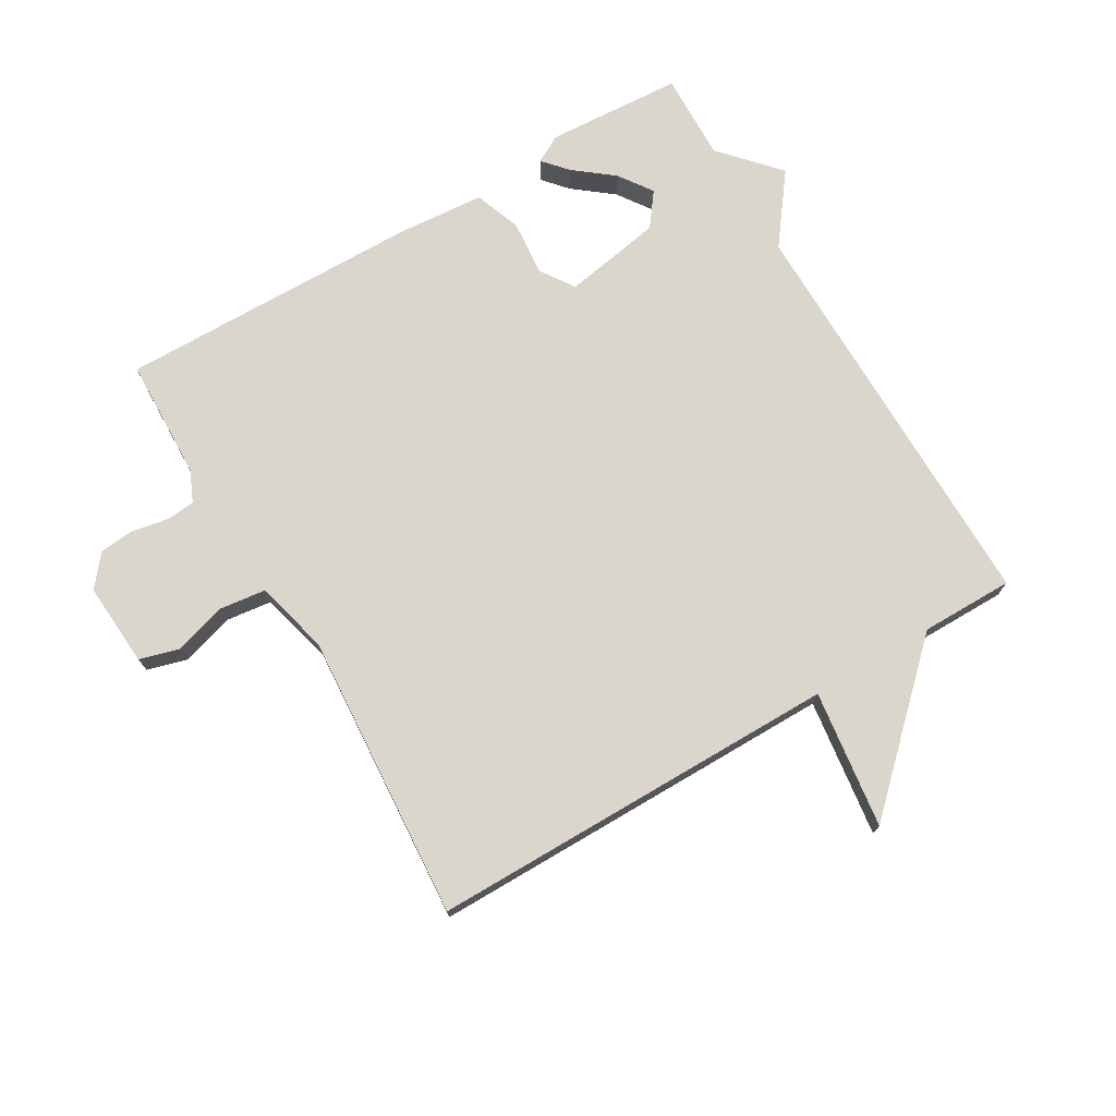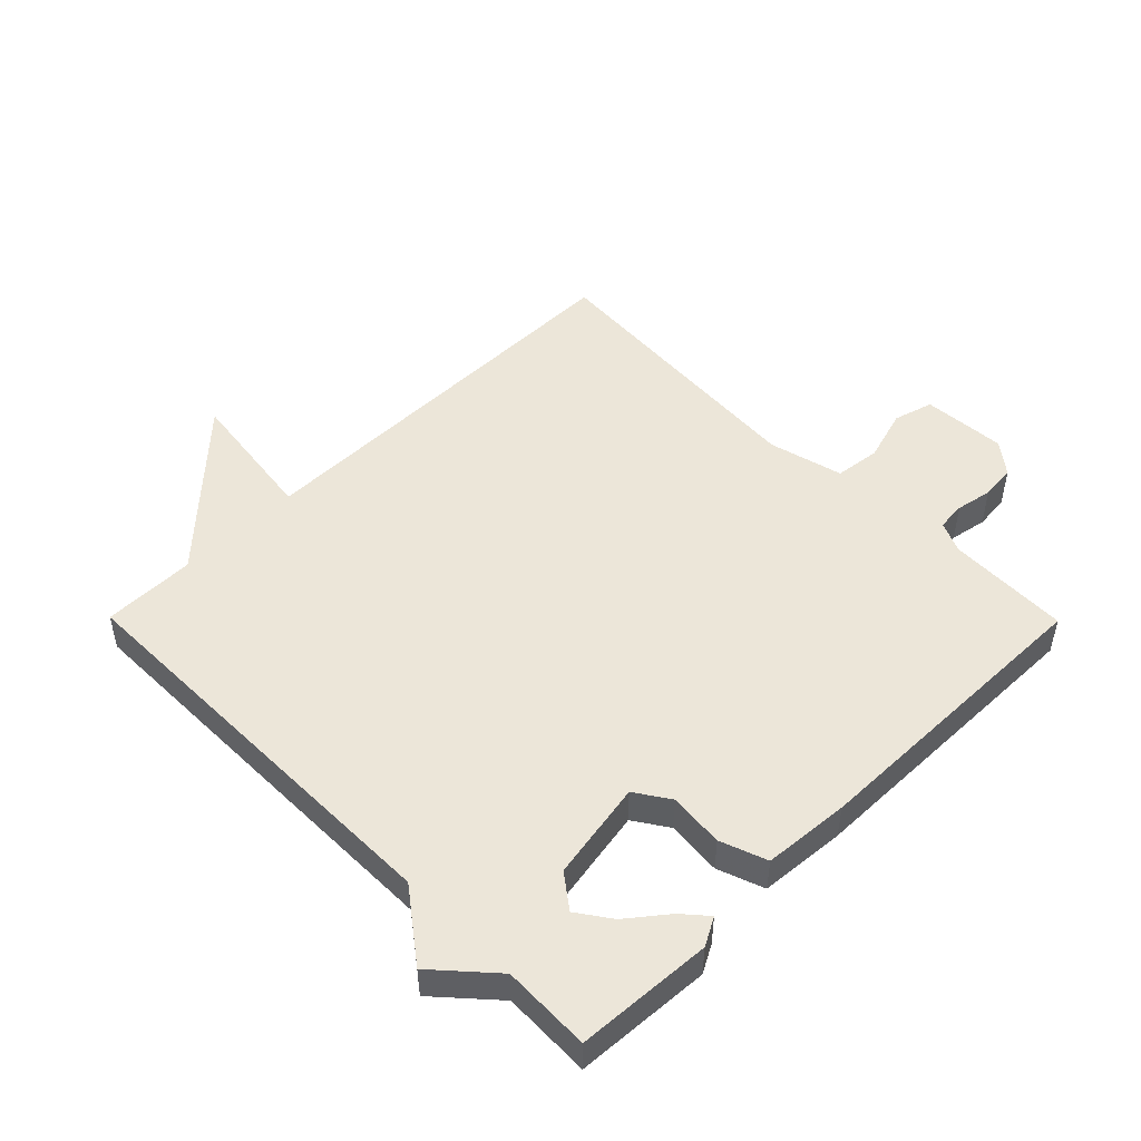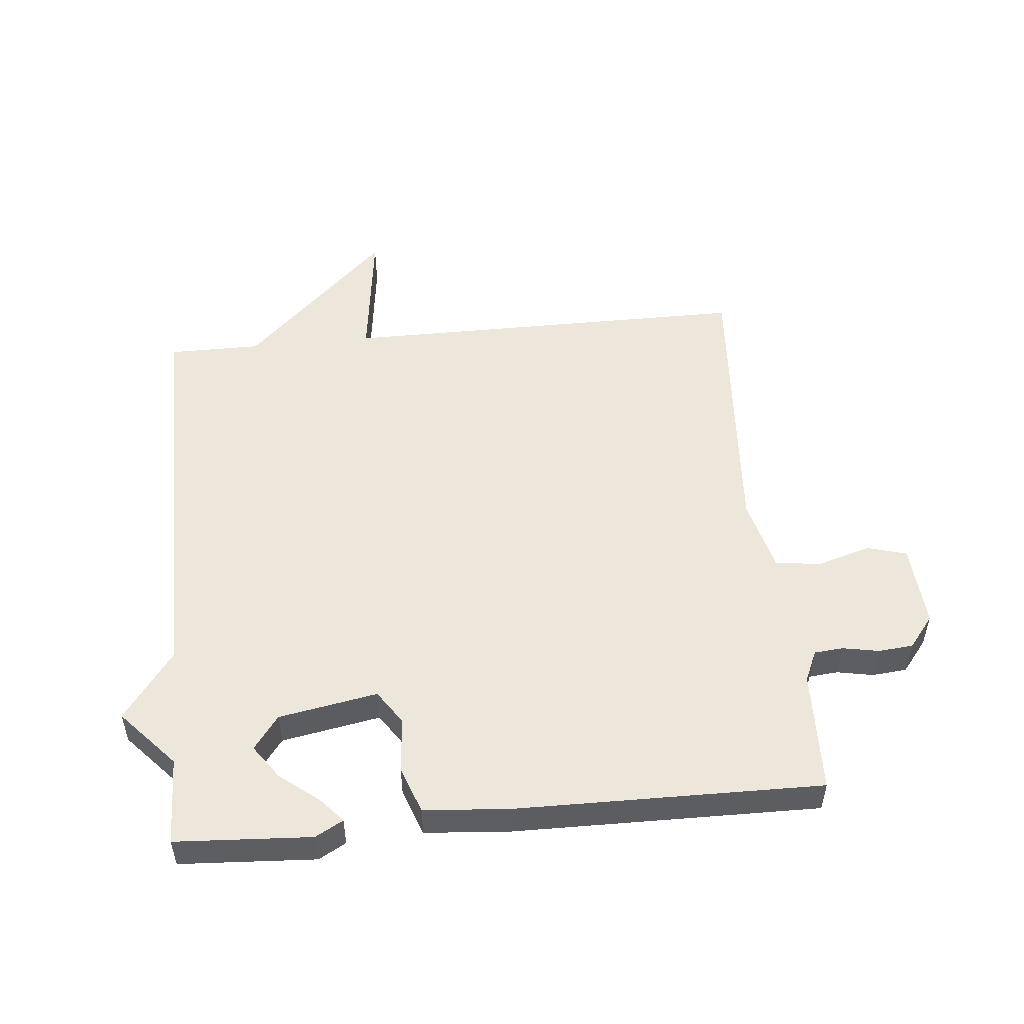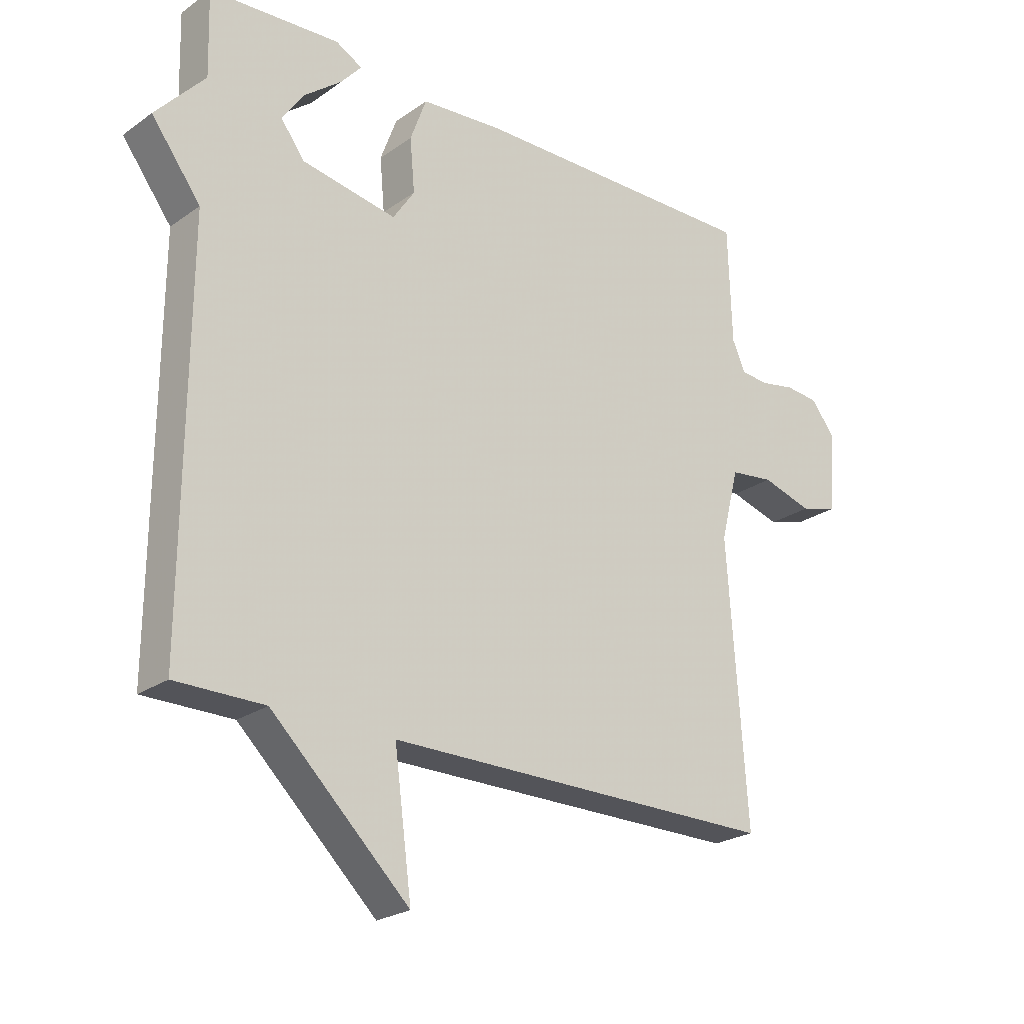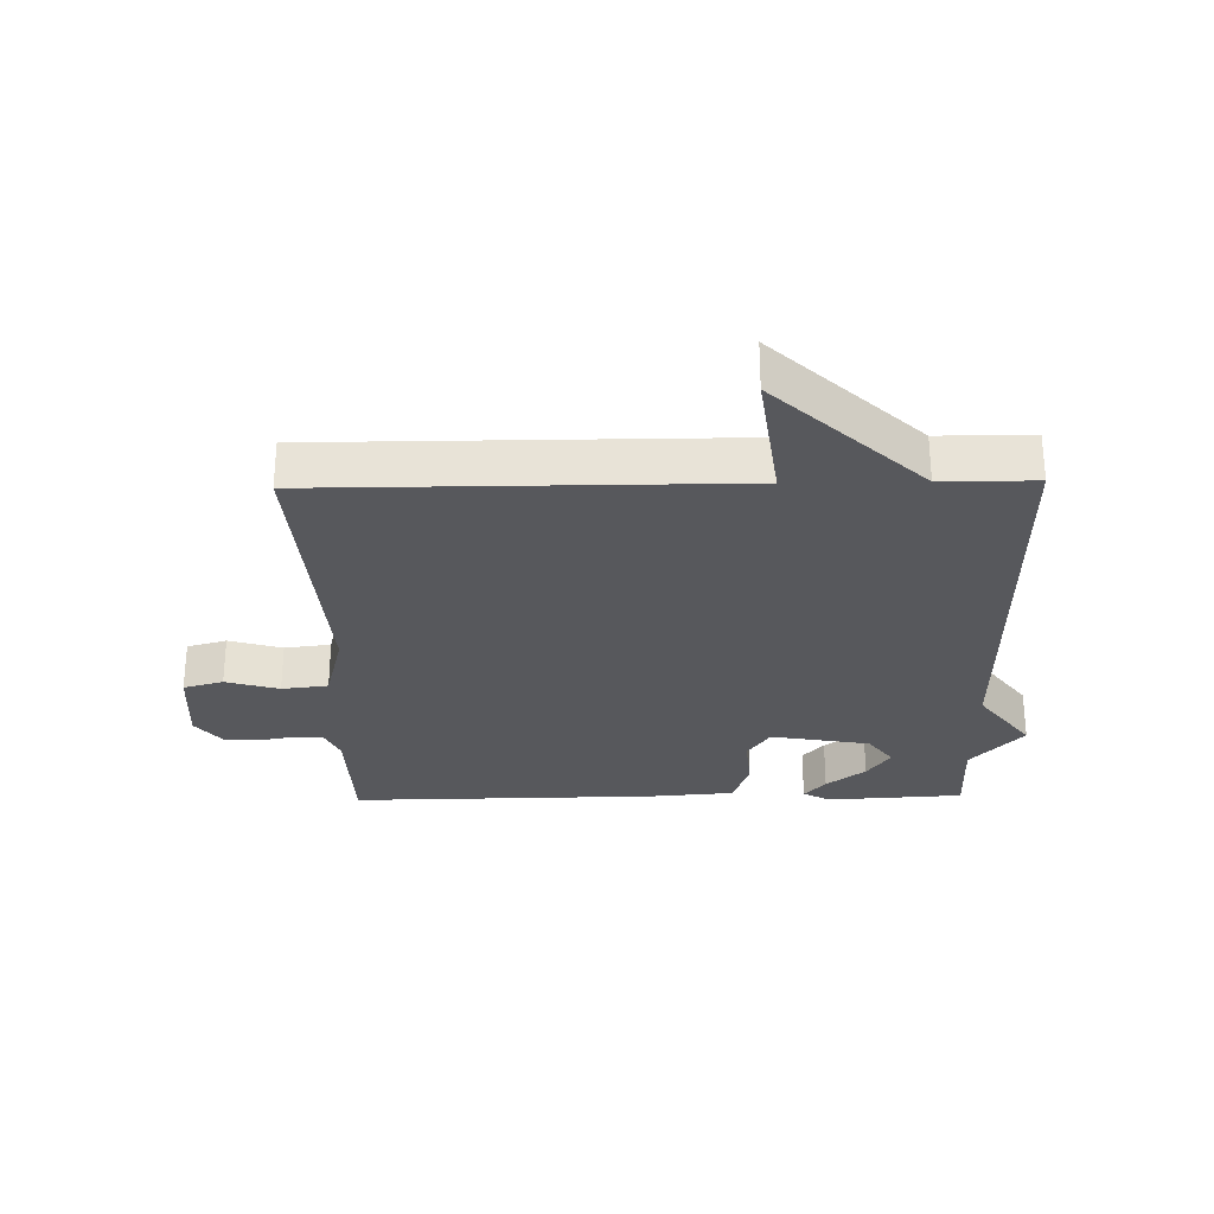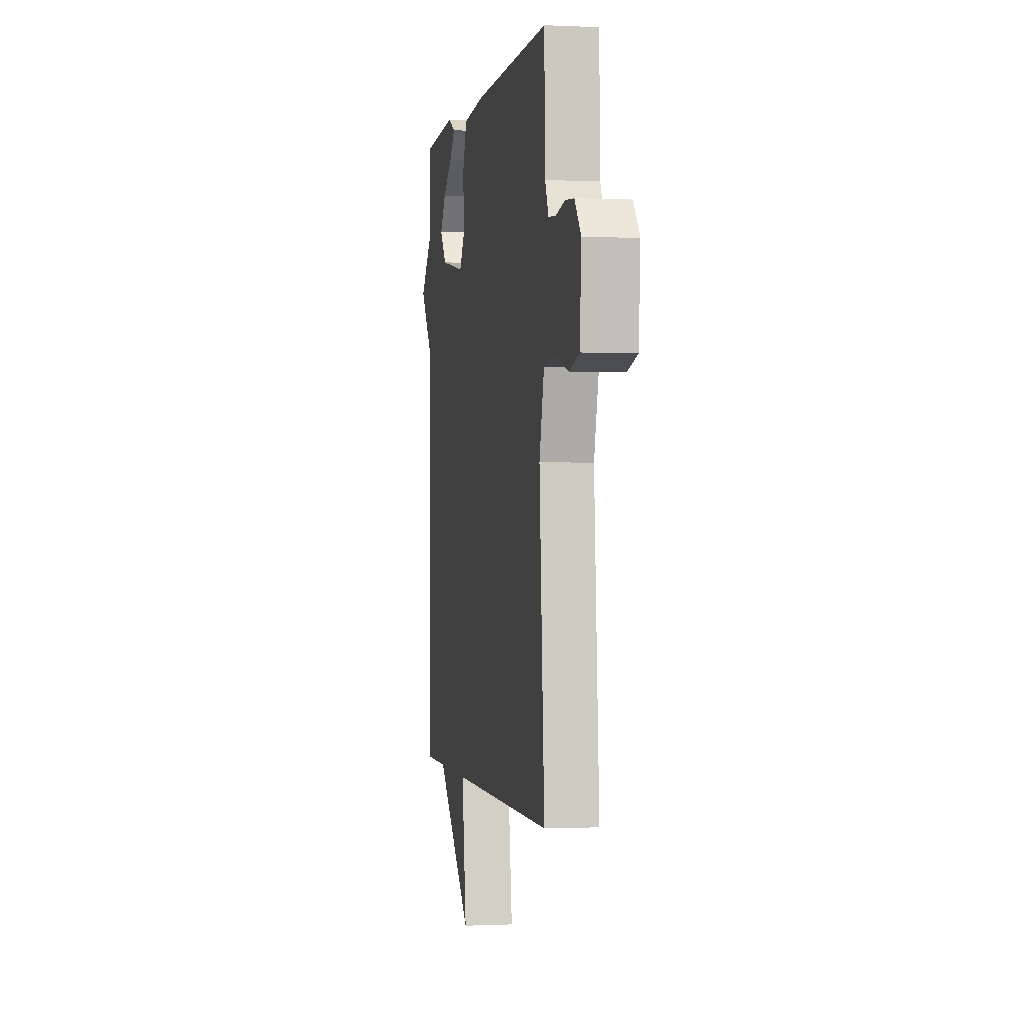
<metadata>
{"format":"obj","ext":"obj","renderer":"f3d","projection":"perspective","resolution":1024,"background":"white","views":[{"elev":73.8,"azim":149.5,"up":"+Y"},{"elev":49.3,"azim":-44.7,"up":"+Y"},{"elev":52.0,"azim":-5.6,"up":"+Y"},{"elev":-23.8,"azim":-40.7,"up":"+Z"},{"elev":-28.4,"azim":-178.9,"up":"+Y"},{"elev":-0.5,"azim":79.9,"up":"+Z"}]}
</metadata>
<code>
v -0.5 0.07 0.5
v -0.284 0.07 0.513
v -0.24 0.07 0.489
v -0.274 0.07 0.45
v -0.336 0.07 0.401
v -0.373 0.07 0.348
v -0.333 0.07 0.295
v -0.176 0.07 0.267
v -0.14 0.07 0.321
v -0.148 0.07 0.409
v -0.121 0.07 0.483
v 0.016 0.07 0.494
v 0.5 0.07 0.5
v 0.506 0.07 0.306
v 0.528 0.07 0.257
v 0.574 0.07 0.253
v 0.632 0.07 0.264
v 0.687 0.07 0.259
v 0.727 0.07 0.209
v 0.718 0.07 0.076
v 0.655 0.07 0.058
v 0.571 0.07 0.083
v 0.498 0.07 0.074
v 0.468 0.07 -0.044
v 0.5 0.07 -0.5
v -0.153 0.07 -0.5
v -0.124 0.07 -0.719
v -0.353 0.07 -0.5
v -0.5 0.07 -0.5
v -0.496 0.07 0.16
v -0.578 0.07 0.269
v -0.496 0.07 0.36
v -0.5 0 0.5
v -0.284 0 0.513
v -0.24 0 0.489
v -0.274 0 0.45
v -0.336 0 0.401
v -0.373 0 0.348
v -0.333 0 0.295
v -0.176 0 0.267
v -0.14 0 0.321
v -0.148 0 0.409
v -0.121 0 0.483
v 0.016 0 0.494
v 0.5 0 0.5
v 0.506 0 0.306
v 0.528 0 0.257
v 0.574 0 0.253
v 0.632 0 0.264
v 0.687 0 0.259
v 0.727 0 0.209
v 0.718 0 0.076
v 0.655 0 0.058
v 0.571 0 0.083
v 0.498 0 0.074
v 0.468 0 -0.044
v 0.5 0 -0.5
v -0.153 0 -0.5
v -0.124 0 -0.719
v -0.353 0 -0.5
v -0.5 0 -0.5
v -0.496 0 0.16
v -0.578 0 0.269
v -0.496 0 0.36
f 30 31 32
f 28 29 30
f 28 30 32
f 27 28 32
f 26 27 32
f 24 25 26 32
f 20 21 22
f 19 20 22
f 18 19 22
f 17 18 22
f 16 17 22
f 15 16 22 23
f 14 15 23 24
f 13 14 24
f 12 13 24
f 11 12 24
f 10 11 24
f 9 10 24
f 3 4 5
f 2 3 5
f 1 2 5
f 32 1 5
f 32 5 6
f 8 9 24
f 7 8 24
f 7 24 32
f 6 7 32
f 64 63 62
f 62 61 60
f 64 62 60
f 64 60 59
f 64 59 58
f 64 58 57 56
f 54 53 52
f 54 52 51
f 54 51 50
f 54 50 49
f 54 49 48
f 55 54 48 47
f 56 55 47 46
f 56 46 45
f 56 45 44
f 56 44 43
f 56 43 42
f 56 42 41
f 37 36 35
f 37 35 34
f 37 34 33
f 37 33 64
f 38 37 64
f 56 41 40
f 56 40 39
f 64 56 39
f 64 39 38
f 1 33 34 2
f 2 34 35 3
f 3 35 36 4
f 4 36 37 5
f 5 37 38 6
f 6 38 39 7
f 7 39 40 8
f 8 40 41 9
f 9 41 42 10
f 10 42 43 11
f 11 43 44 12
f 12 44 45 13
f 13 45 46 14
f 14 46 47 15
f 15 47 48 16
f 16 48 49 17
f 17 49 50 18
f 18 50 51 19
f 19 51 52 20
f 20 52 53 21
f 21 53 54 22
f 22 54 55 23
f 23 55 56 24
f 24 56 57 25
f 25 57 58 26
f 26 58 59 27
f 27 59 60 28
f 28 60 61 29
f 29 61 62 30
f 30 62 63 31
f 31 63 64 32
f 32 64 33 1

</code>
